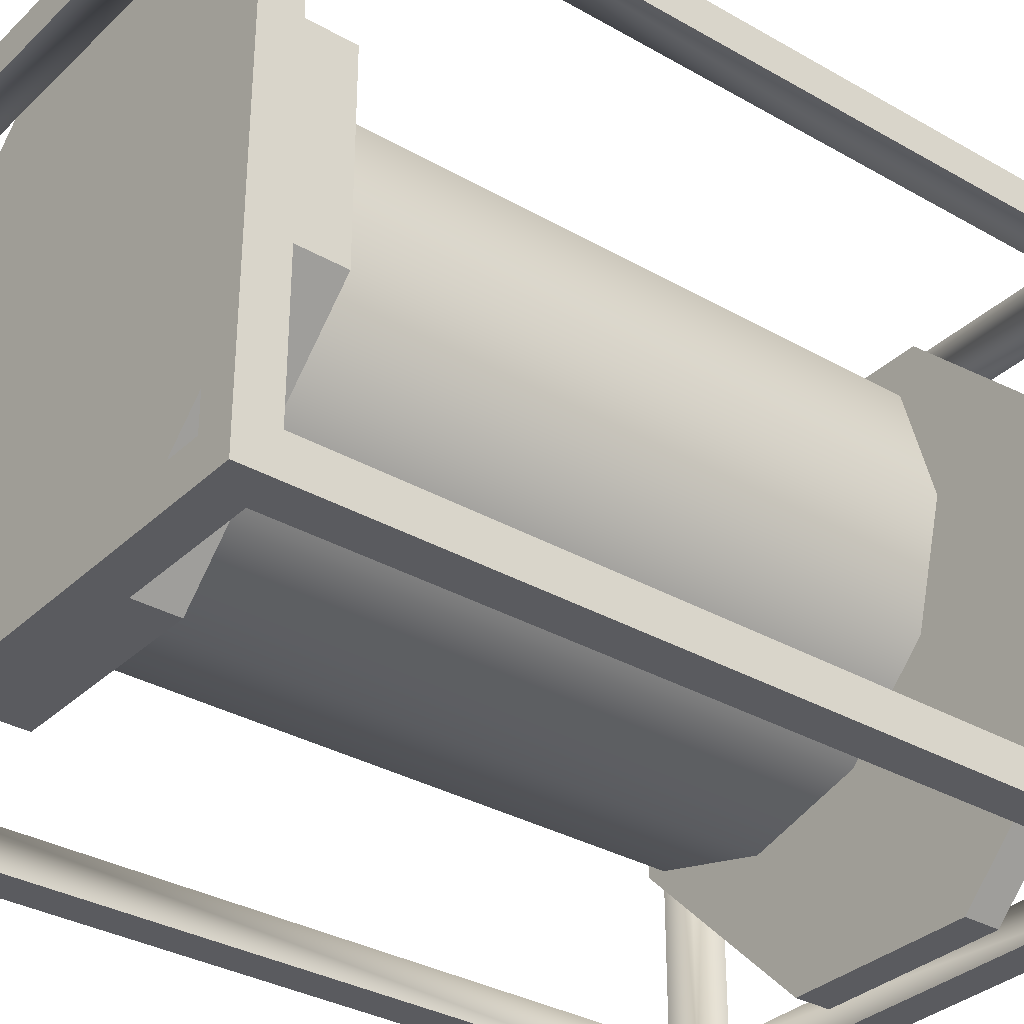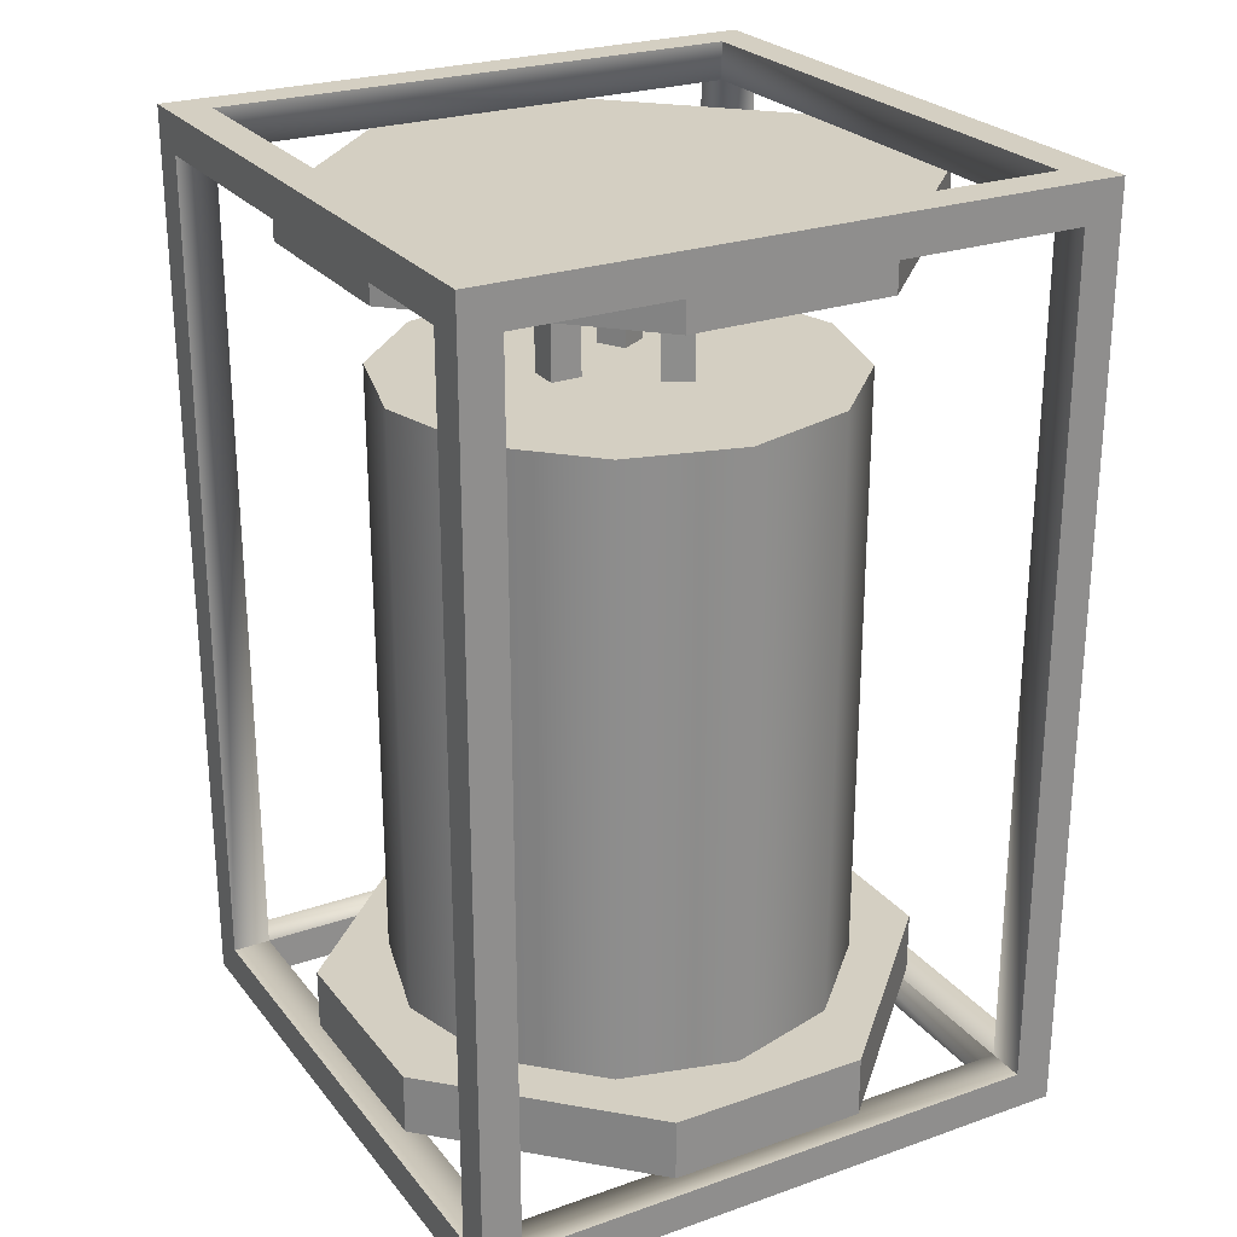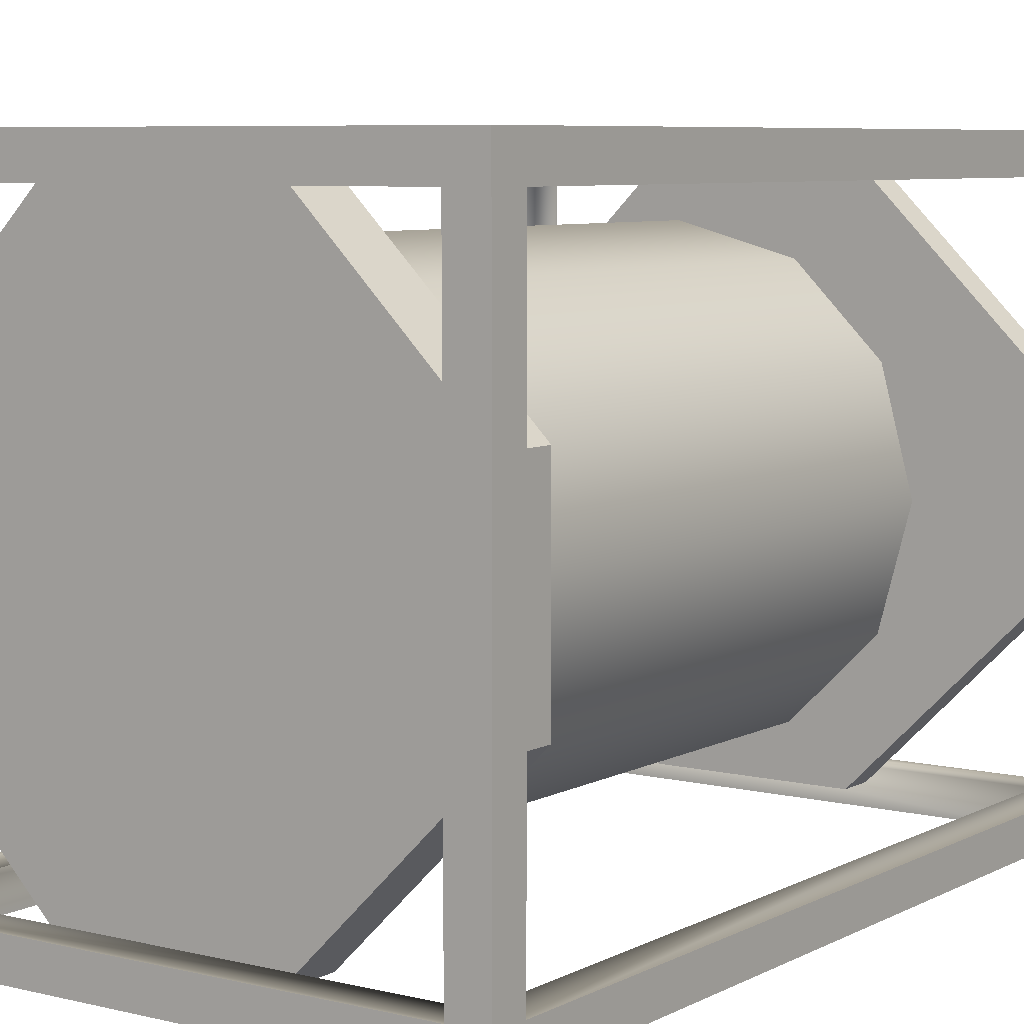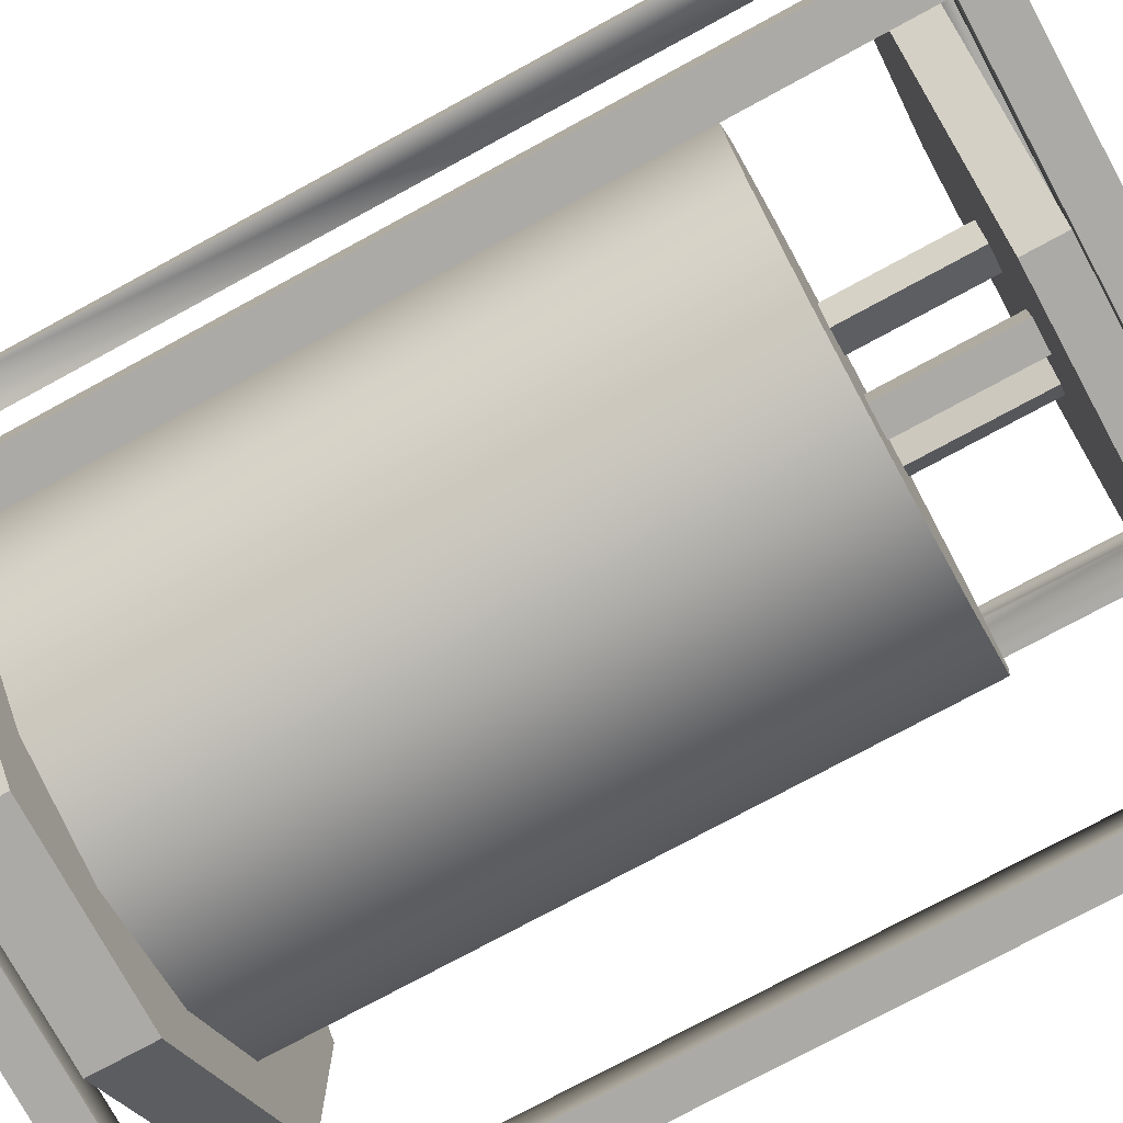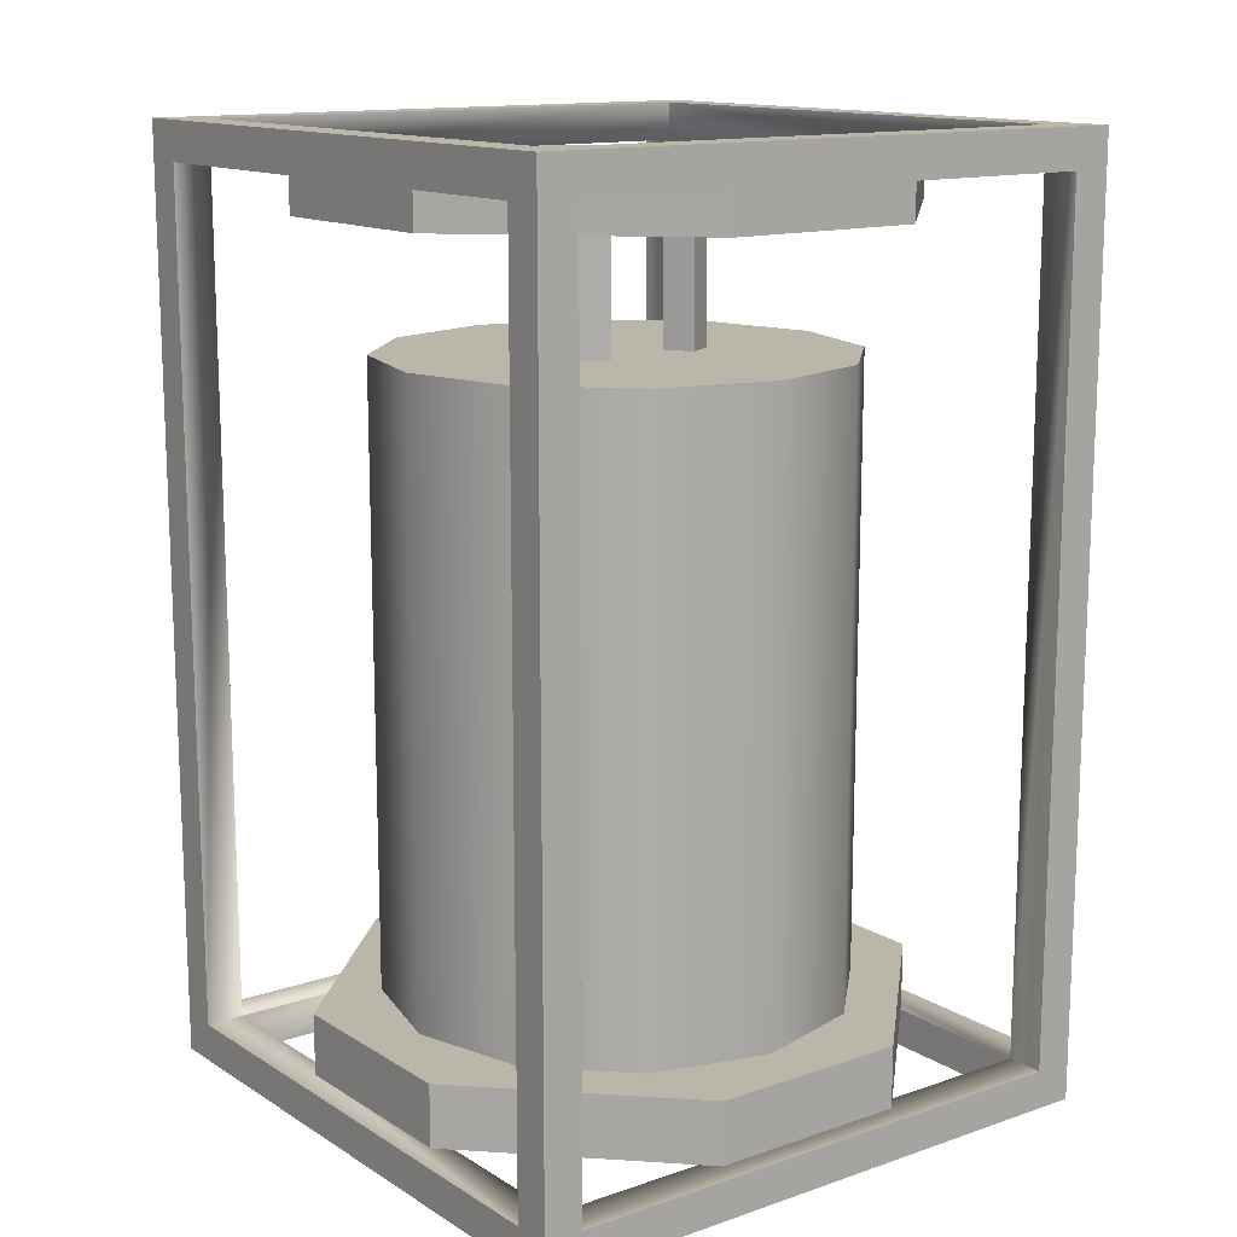
<metadata>
{"format":"obj","ext":"obj","renderer":"f3d","projection":"perspective","resolution":1024,"background":"white","views":[{"elev":-33.3,"azim":51.8,"up":"+Z"},{"elev":25.4,"azim":-119.3,"up":"+Y"},{"elev":6.9,"azim":35.0,"up":"+Z"},{"elev":-75.8,"azim":118.5,"up":"+Z"},{"elev":13.8,"azim":-37.0,"up":"+Y"}]}
</metadata>
<code>
v  0.875 0 0.875
v  -1 0 1
v  -0.875 0 0.875
v  -0.875 3 -0.875
v  -1 3 1
v  -0.875 3 0.875
v  -0.875 0.125 1
v  -0.875 2.875 1
v  -1 0 -1
v  -0.875 2.875 -1
v  -0.875 0.125 -1
v  1 3 1
v  1 0.125 0.875
v  1 2.875 0.875
v  -1 2.875 0.875
v  -1 0.125 0.875
v  0.875 2.875 0.875
v  1 2.875 -0.875
v  0.875 0.125 0.875
v  1 0.125 -0.875
v  0.875 0.125 -0.875
v  -0.875 2.875 -0.875
v  -1 2.875 -0.875
v  -0.875 0.125 -0.875
v  -0.875 0.125 0.875
v  0.875 0 -0.875
v  -0.875 0 -0.875
v  0.875 3 -0.875
v  0.875 3 0.875
v  -0.875 2.875 0.875
v  0.875 2.875 -0.875
v  -1 0.125 -0.875
v  0.875 2.875 1
v  0.875 0.125 1
v  0.875 0.125 -1
v  0.875 2.875 -1
v  1 0 -1
v  1 0 1
v  1 3 -1
v  -1 3 -1
g Box001
f 1 2 3
f 4 5 6
f 5 7 8
f 9 10 11
f 12 13 14
f 2 15 16
f 17 18 14
f 19 20 21
f 22 15 23
f 24 16 25
f 1 21 26
f 27 25 3
f 28 17 29
f 6 22 4
f 19 3 25
f 21 27 26
f 30 29 17
f 22 28 4
f 17 13 19
f 31 20 18
f 30 16 15
f 22 32 24
f 8 17 33
f 19 33 17
f 25 34 19
f 30 7 25
f 24 10 22
f 21 11 24
f 31 35 21
f 36 22 10
f 9 3 2
f 9 27 3
f 37 27 9
f 37 26 27
f 38 26 37
f 38 1 26
f 2 1 38
f 12 6 5
f 12 29 6
f 39 29 12
f 39 28 29
f 40 28 39
f 40 4 28
f 5 4 40
f 38 7 2
f 38 34 7
f 12 34 38
f 12 33 34
f 5 33 12
f 5 8 33
f 7 5 2
f 39 10 40
f 39 36 10
f 37 36 39
f 37 35 36
f 9 35 37
f 9 11 35
f 10 9 40
f 37 13 38
f 37 20 13
f 39 20 37
f 39 18 20
f 12 18 39
f 12 14 18
f 13 12 38
f 40 15 5
f 40 23 15
f 9 23 40
f 9 32 23
f 2 32 9
f 2 16 32
f 15 2 5
f 18 17 31
f 20 19 13
f 15 22 30
f 16 24 32
f 21 1 19
f 25 27 24
f 17 28 31
f 22 6 30
f 3 19 1
f 27 21 24
f 29 30 6
f 28 22 31
f 13 17 14
f 20 31 21
f 16 30 25
f 32 22 23
f 17 8 30
f 33 19 34
f 34 25 7
f 7 30 8
f 10 24 11
f 11 21 35
f 35 31 36
f 22 36 31
v  0.75 0.325 -0
v  0.6495 0.325 -0.375
v  0.6495 0.725 -0.375
v  0.75 0.725 -0
v  0.375 0.325 -0.6495
v  0.375 0.725 -0.6495
v  -0 0.325 -0.75
v  -0 0.725 -0.75
v  -0.375 0.325 -0.6495
v  -0.375 0.725 -0.6495
v  -0.6495 0.325 -0.375
v  -0.6495 0.725 -0.375
v  -0.75 0.325 -0
v  -0.75 0.725 -0
v  -0.6495 0.325 0.375
v  -0.6495 0.725 0.375
v  -0.375 0.325 0.6495
v  -0.375 0.725 0.6495
v  -0 0.325 0.75
v  -0 0.725 0.75
v  0.375 0.325 0.6495
v  0.375 0.725 0.6495
v  0.6495 0.325 0.375
v  0.6495 0.725 0.375
v  0.6495 1.125 -0.375
v  0.75 1.125 -0
v  0.375 1.125 -0.6495
v  -0 1.125 -0.75
v  -0.375 1.125 -0.6495
v  -0.6495 1.125 -0.375
v  -0.75 1.125 -0
v  -0.6495 1.125 0.375
v  -0.375 1.125 0.6495
v  -0 1.125 0.75
v  0.375 1.125 0.6495
v  0.6495 1.125 0.375
v  0.6495 1.525 -0.375
v  0.75 1.525 -0
v  0.375 1.525 -0.6495
v  -0 1.525 -0.75
v  -0.375 1.525 -0.6495
v  -0.6495 1.525 -0.375
v  -0.75 1.525 -0
v  -0.6495 1.525 0.375
v  -0.375 1.525 0.6495
v  -0 1.525 0.75
v  0.375 1.525 0.6495
v  0.6495 1.525 0.375
v  0.6495 1.925 -0.375
v  0.75 1.925 -0
v  0.375 1.925 -0.6495
v  -0 1.925 -0.75
v  -0.375 1.925 -0.6495
v  -0.6495 1.925 -0.375
v  -0.75 1.925 -0
v  -0.6495 1.925 0.375
v  -0.375 1.925 0.6495
v  -0 1.925 0.75
v  0.375 1.925 0.6495
v  0.6495 1.925 0.375
v  0.6495 2.325 -0.375
v  0.75 2.325 -0
v  0.375 2.325 -0.6495
v  -0 2.325 -0.75
v  -0.375 2.325 -0.6495
v  -0.6495 2.325 -0.375
v  -0.75 2.325 -0
v  -0.6495 2.325 0.375
v  -0.375 2.325 0.6495
v  -0 2.325 0.75
v  0.375 2.325 0.6495
v  0.6495 2.325 0.375
g Cylinder001
f 41 42 43
f 43 44 41
f 42 45 46
f 46 43 42
f 45 47 48
f 48 46 45
f 47 49 50
f 50 48 47
f 49 51 52
f 52 50 49
f 51 53 54
f 54 52 51
f 53 55 56
f 56 54 53
f 55 57 58
f 58 56 55
f 57 59 60
f 60 58 57
f 59 61 62
f 62 60 59
f 61 63 64
f 64 62 61
f 63 41 44
f 44 64 63
f 44 43 65
f 65 66 44
f 43 46 67
f 67 65 43
f 46 48 68
f 68 67 46
f 48 50 69
f 69 68 48
f 50 52 70
f 70 69 50
f 52 54 71
f 71 70 52
f 54 56 72
f 72 71 54
f 56 58 73
f 73 72 56
f 58 60 74
f 74 73 58
f 60 62 75
f 75 74 60
f 62 64 76
f 76 75 62
f 64 44 66
f 66 76 64
f 66 65 77
f 77 78 66
f 65 67 79
f 79 77 65
f 67 68 80
f 80 79 67
f 68 69 81
f 81 80 68
f 69 70 82
f 82 81 69
f 70 71 83
f 83 82 70
f 71 72 84
f 84 83 71
f 72 73 85
f 85 84 72
f 73 74 86
f 86 85 73
f 74 75 87
f 87 86 74
f 75 76 88
f 88 87 75
f 76 66 78
f 78 88 76
f 78 77 89
f 89 90 78
f 77 79 91
f 91 89 77
f 79 80 92
f 92 91 79
f 80 81 93
f 93 92 80
f 81 82 94
f 94 93 81
f 82 83 95
f 95 94 82
f 83 84 96
f 96 95 83
f 84 85 97
f 97 96 84
f 85 86 98
f 98 97 85
f 86 87 99
f 99 98 86
f 87 88 100
f 100 99 87
f 88 78 90
f 90 100 88
f 90 89 101
f 101 102 90
f 89 91 103
f 103 101 89
f 91 92 104
f 104 103 91
f 92 93 105
f 105 104 92
f 93 94 106
f 106 105 93
f 94 95 107
f 107 106 94
f 95 96 108
f 108 107 95
f 96 97 109
f 109 108 96
f 97 98 110
f 110 109 97
f 98 99 111
f 111 110 98
f 99 100 112
f 112 111 99
f 100 90 102
f 102 112 100
f 101 103 104
f 104 105 106
f 106 107 108
f 104 106 108
f 108 109 110
f 110 111 112
f 108 110 112
f 104 108 112
f 101 104 112
f 102 101 112
v  -0.925 0.125 0.325
v  -0.925 0.125 -0.325
v  -0.325 0.125 -0.925
v  0.325 0.125 -0.925
v  0.925 0.125 -0.325
v  0.925 0.125 0.325
v  0.325 0.125 0.925
v  -0.325 0.125 0.925
v  -0.325 0.325 0.925
v  0.325 0.325 0.925
v  0.925 0.325 0.325
v  0.925 0.325 -0.325
v  0.325 0.325 -0.925
v  -0.325 0.325 -0.925
v  -0.925 0.325 -0.325
v  -0.925 0.325 0.325
g Box002
f 113 114 115
f 115 116 117
f 113 115 117
f 117 118 119
f 113 117 119
f 120 113 119
f 121 122 123
f 123 124 125
f 121 123 125
f 125 126 127
f 121 125 127
f 128 121 127
f 120 119 122
f 122 121 120
f 118 117 124
f 124 123 118
f 116 115 126
f 126 125 116
f 114 113 128
f 128 127 114
f 119 118 123
f 123 122 119
f 121 128 113
f 113 120 121
f 117 116 125
f 125 124 117
f 115 114 127
f 127 126 115
v  -0.925 2.75 0.325
v  -0.925 2.75 -0.325
v  -0.325 2.75 -0.925
v  0.325 2.75 -0.925
v  0.925 2.75 -0.325
v  0.925 2.75 0.325
v  0.325 2.75 0.925
v  -0.325 2.75 0.925
v  -0.325 2.875 0.925
v  0.325 2.875 0.925
v  0.925 2.875 0.325
v  0.925 2.875 -0.325
v  0.325 2.875 -0.925
v  -0.325 2.875 -0.925
v  -0.925 2.875 -0.325
v  -0.925 2.875 0.325
g Box003
f 129 130 131
f 131 132 133
f 129 131 133
f 133 134 135
f 129 133 135
f 136 129 135
f 137 138 139
f 139 140 141
f 137 139 141
f 141 142 143
f 137 141 143
f 144 137 143
f 136 135 138
f 138 137 136
f 134 133 140
f 140 139 134
f 132 131 142
f 142 141 132
f 130 129 144
f 144 143 130
f 135 134 139
f 139 138 135
f 137 144 129
f 129 136 137
f 133 132 141
f 141 140 133
f 131 130 143
f 143 142 131
v  -0.05 2.328 -0.15
v  0.05 2.328 -0.15
v  0.05 2.75 -0.15
v  -0.05 2.75 -0.15
v  0.05 2.328 -0.25
v  0.05 2.75 -0.25
v  -0.05 2.328 -0.25
v  -0.05 2.75 -0.25
g Box004
f 145 146 147
f 147 148 145
f 146 149 150
f 150 147 146
f 149 151 152
f 152 150 149
f 151 145 148
f 148 152 151
v  0.1549 2.328 0.1683
v  0.2415 2.328 0.1183
v  0.2415 2.75 0.1183
v  0.1549 2.75 0.1683
v  0.1915 2.328 0.0317
v  0.1915 2.75 0.0317
v  0.1049 2.328 0.0817
v  0.1049 2.75 0.0817
g Box005
f 153 154 155
f 155 156 153
f 154 157 158
f 158 155 154
f 157 159 160
f 160 158 157
f 159 153 156
f 156 160 159
v  -0.2415 2.328 0.1183
v  -0.1549 2.328 0.1683
v  -0.1549 2.75 0.1683
v  -0.2415 2.75 0.1183
v  -0.1049 2.328 0.0817
v  -0.1049 2.75 0.0817
v  -0.1915 2.328 0.0317
v  -0.1915 2.75 0.0317
g Box006
f 161 162 163
f 163 164 161
f 162 165 166
f 166 163 162
f 165 167 168
f 168 166 165
f 167 161 164
f 164 168 167

</code>
